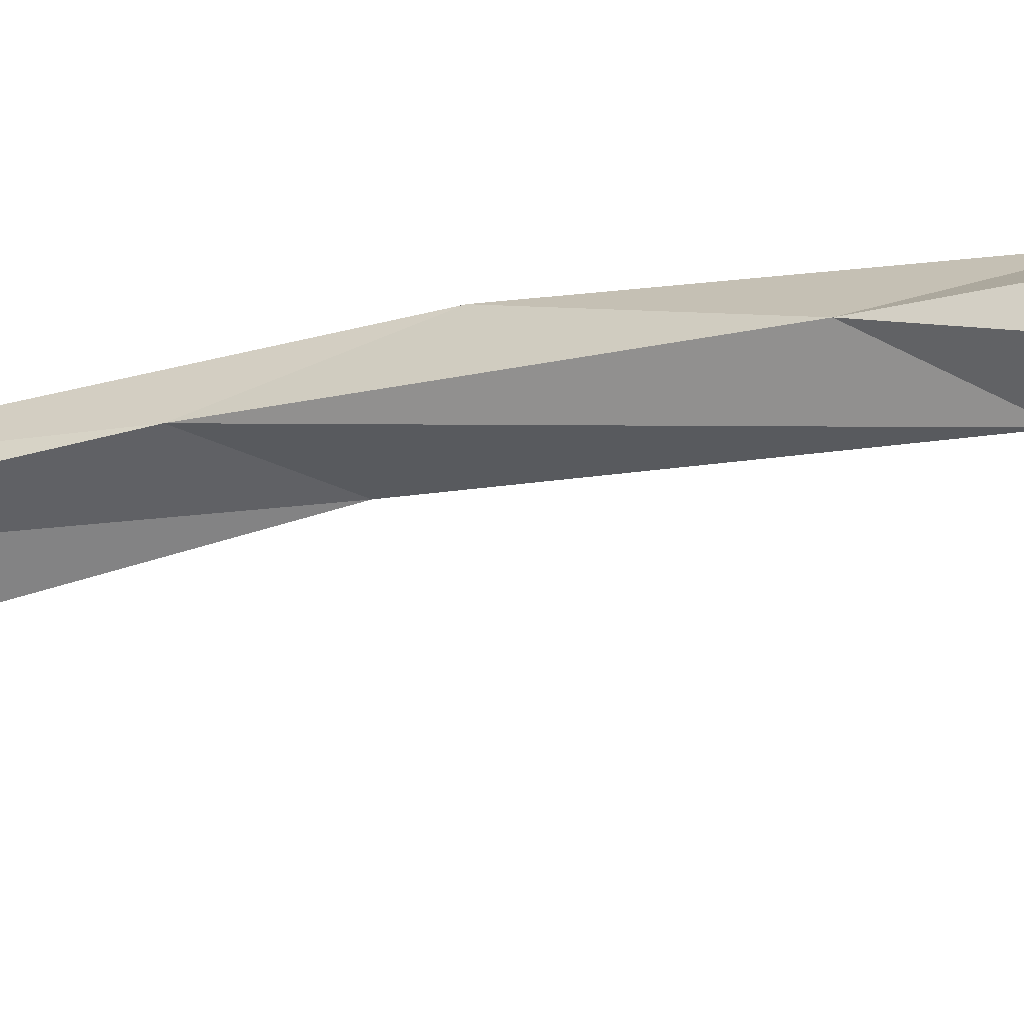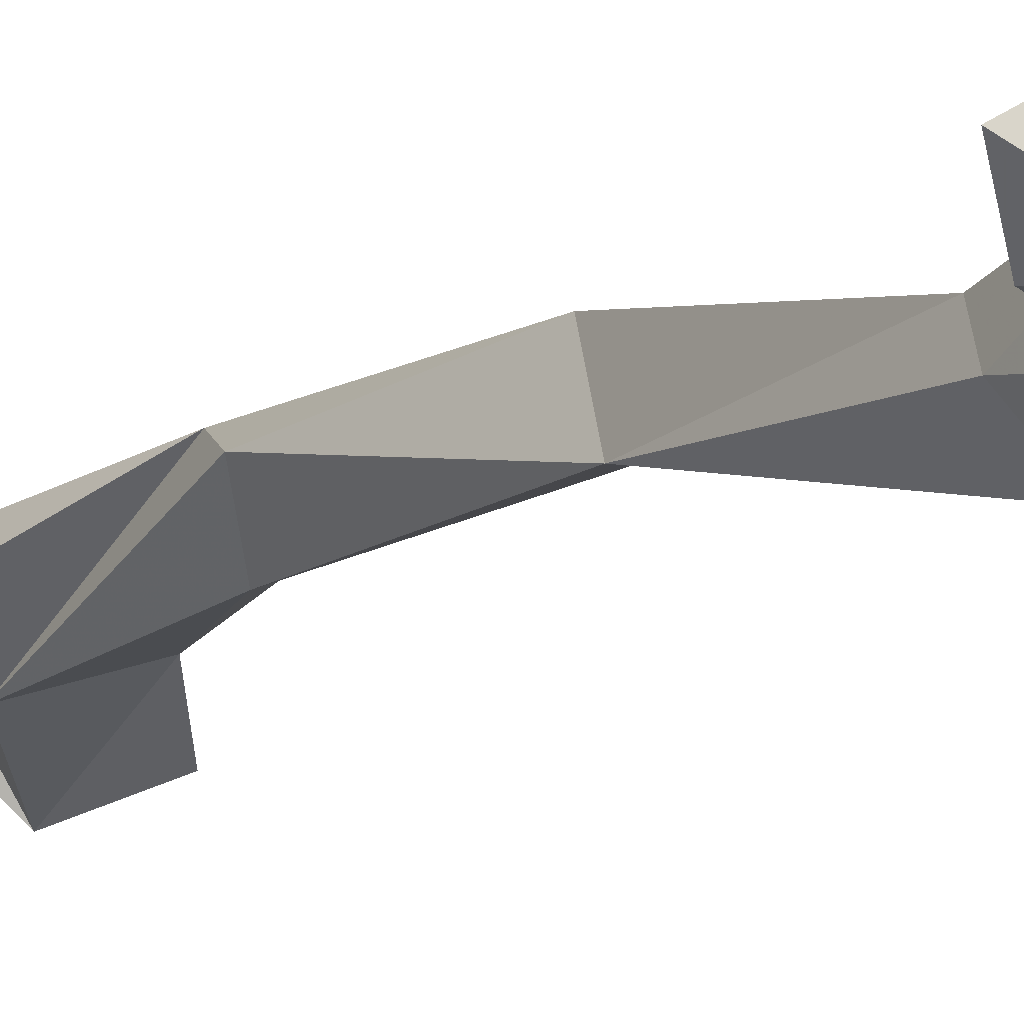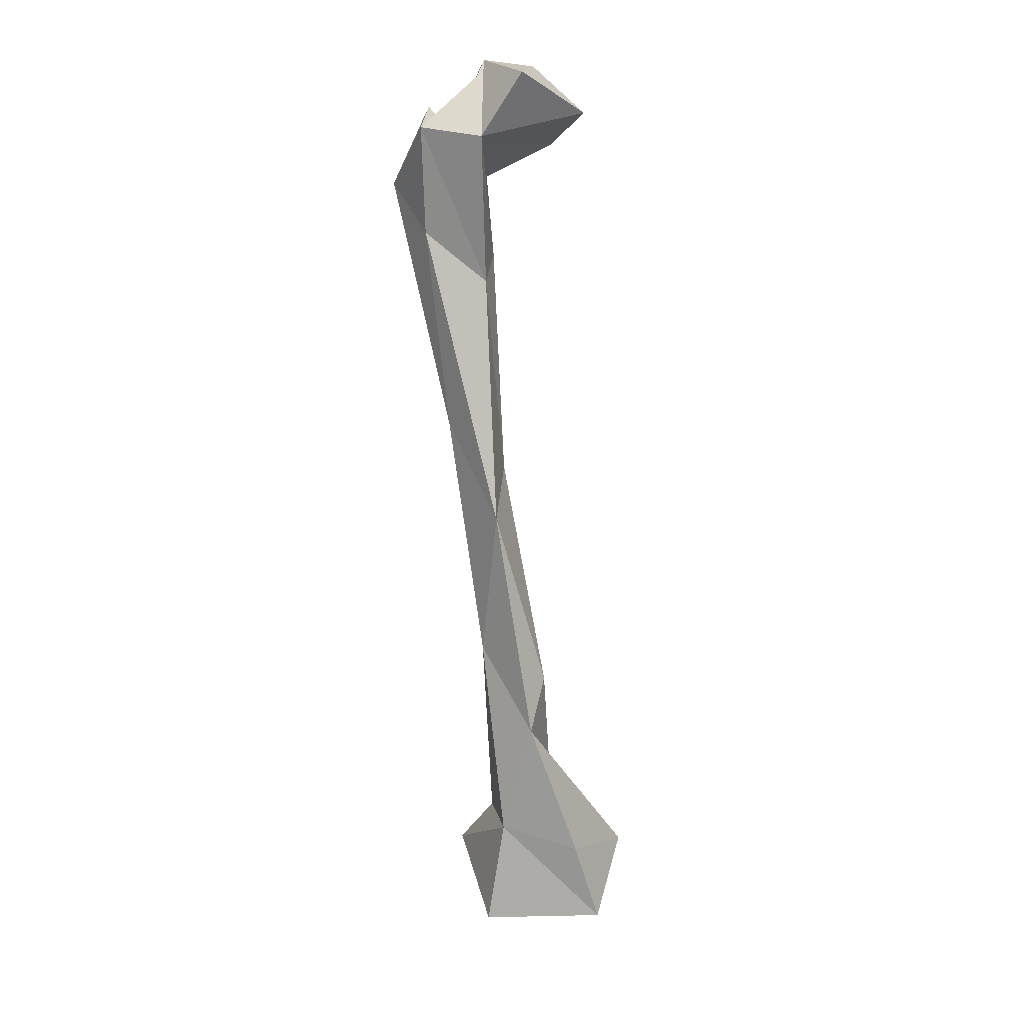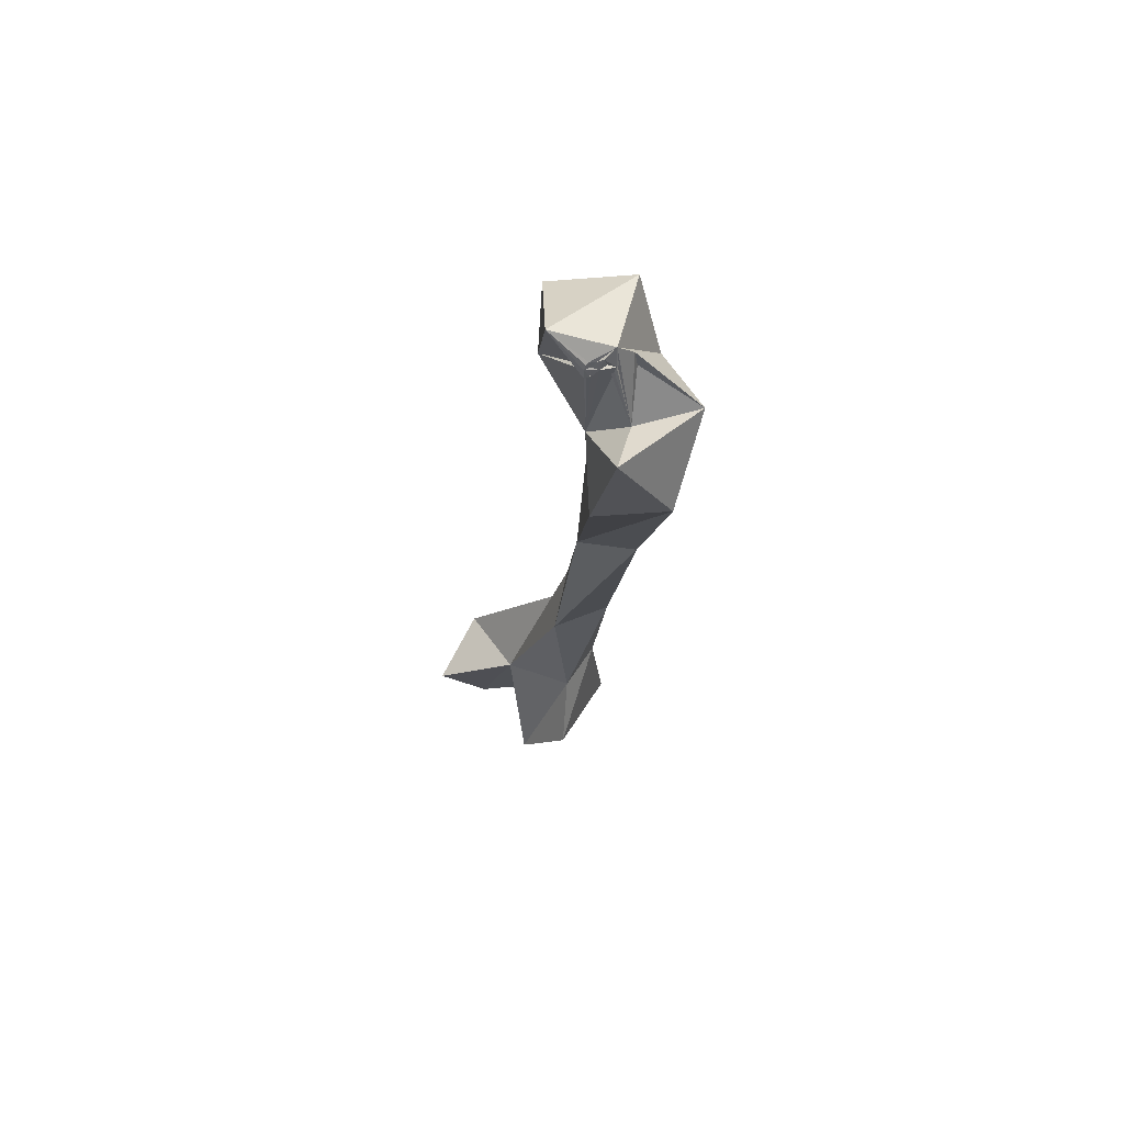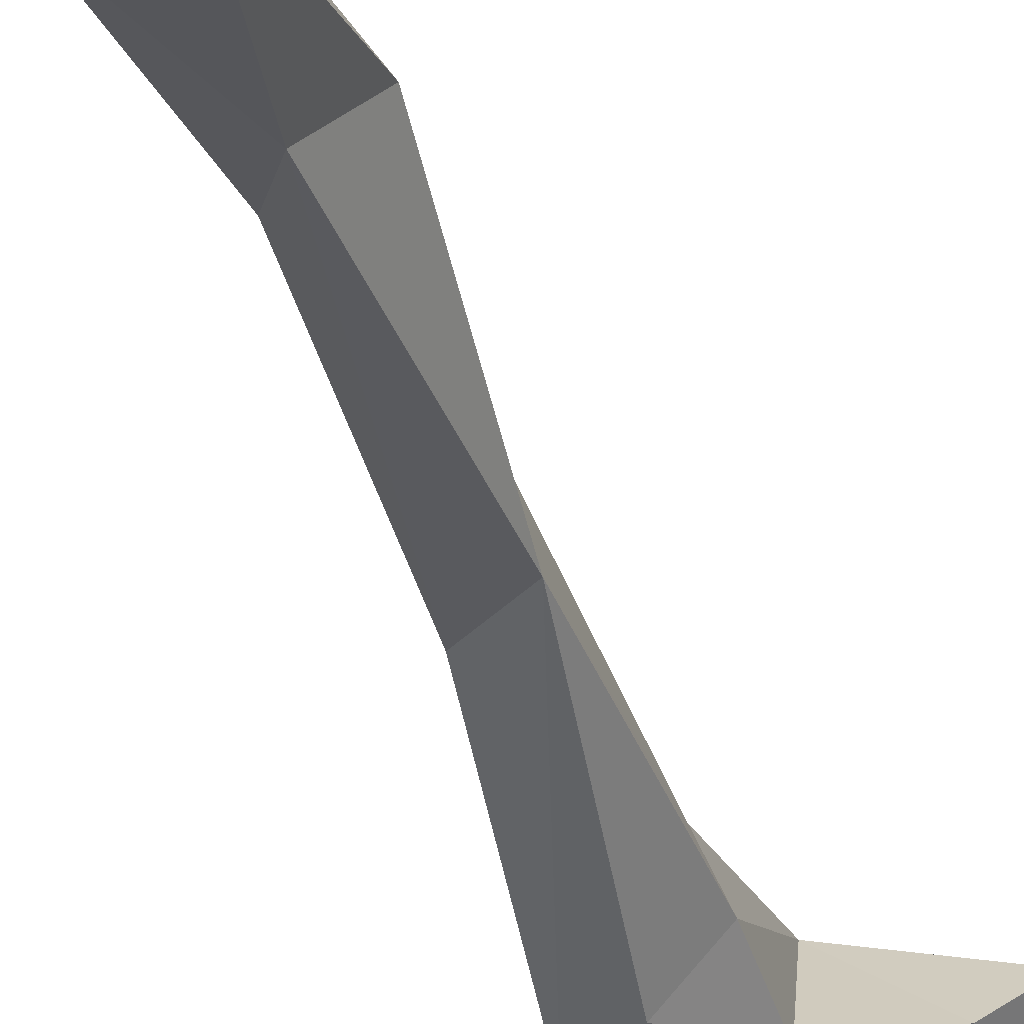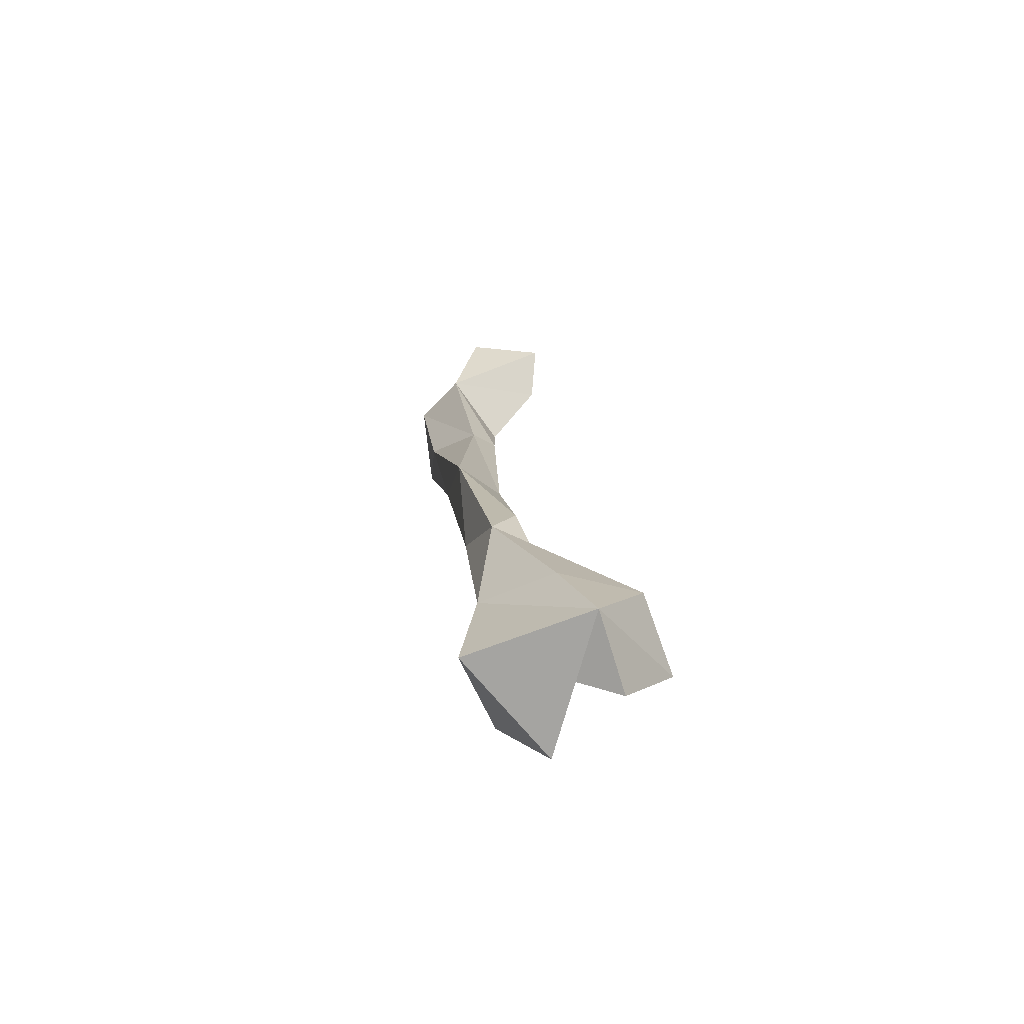
<metadata>
{"format":"obj","ext":"obj","renderer":"f3d","projection":"perspective","resolution":1024,"background":"white","views":[{"elev":-20.0,"azim":119.2,"up":"+Y"},{"elev":-8.0,"azim":-27.1,"up":"+Y"},{"elev":11.1,"azim":175.9,"up":"+Z"},{"elev":69.9,"azim":42.8,"up":"+Z"},{"elev":-38.5,"azim":-157.6,"up":"+Y"},{"elev":-72.1,"azim":-147.2,"up":"+Z"}]}
</metadata>
<code>
v 343.8 128.3 298
v 301 138.3 292.7
v 353.1 186.6 304.3
v 290.8 175.3 298.7
v 323.4 158.8 302.4
v 285 120.8 326.9
v 277 157.3 337.8
v 365.4 139.2 334.4
v 313.9 149.4 345
v 304.6 184.3 342.4
v 344.7 186.7 357
v 349.3 160 361.3
v 330.5 197.5 415.3
v 335.4 164.9 426.7
v 322.8 188.6 442.4
v 355.7 183.9 459.1
v 343.3 172.7 555.8
v 349.4 203.3 533.2
v 372.8 181.9 580.8
v 353.6 187.1 655.9
v 384.5 186.1 680.8
v 348.7 171.7 669.2
v 400.4 166.4 705.7
v 367.9 152.6 669.5
v 356.7 206.3 729.2
v 351.9 166.9 709
v 386.8 198.5 733.6
v 381.5 152.2 745.1
v 370.5 173 732.6
v 319.1 174.1 725.3
v 304 193 741
v 337 213.6 760.3
v 327.9 169.3 765
v 350.5 170.7 753.1
v 351.9 175.2 755.3
v 349.1 168.4 753
v 356.6 186.3 753.4
v 357.1 178.2 759.5
v 349.6 171.7 759
v 352.7 173.3 758.1
v 354.1 181.6 767.4
v 348.4 169.1 758.5
v 348.1 170.3 760.8
v 353.5 177 758.6
v 357.8 187.8 759.2
v 348.5 171.7 761.6
v 350.6 173.5 761.5
v 352.9 175.6 764.2
f 38 41 48
f 41 47 48
f 33 46 41
f 25 41 45
f 25 45 38
f 38 48 44
f 40 47 44
f 40 48 47
f 39 43 46
f 39 46 47
f 37 45 41
f 29 44 41
f 35 44 38
f 35 40 44
f 33 42 43
f 35 47 40
f 39 43 42
f 19 21 23
f 33 36 42
f 10 13 11
f 25 29 45
f 25 38 29
f 29 37 44
f 39 46 43
f 37 39 44
f 9 15 13
f 39 40 47
f 38 44 40
f 26 39 42
f 40 44 48
f 26 36 39
f 31 33 32
f 34 39 35
f 11 16 12
f 30 35 33
f 35 44 39
f 26 43 36
f 9 14 15
f 26 34 42
f 1 3 8
f 26 42 43
f 26 40 34
f 25 32 41
f 26 29 38
f 27 45 37
f 1 4 3
f 25 30 31
f 23 27 28
f 30 42 36
f 22 26 25
f 30 34 35
f 20 27 21
f 27 37 29
f 22 24 26
f 39 40 42
f 30 33 31
f 20 22 25
f 39 42 40
f 34 40 39
f 17 23 24
f 17 22 20
f 41 47 46
f 23 28 24
f 17 24 22
f 18 20 21
f 18 21 19
f 14 19 17
f 26 42 30
f 13 15 18
f 3 4 11
f 11 13 16
f 39 47 41
f 36 43 39
f 33 35 39
f 4 6 7
f 1 5 4
f 6 9 7
f 30 36 34
f 4 7 10
f 29 41 45
f 21 27 23
f 37 44 39
f 4 10 11
f 35 38 44
f 25 31 32
f 32 33 41
f 17 19 23
f 38 45 41
f 7 9 13
f 14 16 19
f 37 41 44
f 39 44 47
f 9 12 14
f 26 38 40
f 3 11 8
f 39 47 46
f 20 25 27
f 39 41 46
f 27 29 28
f 14 17 15
f 35 39 47
f 1 8 12
f 8 11 12
f 41 46 47
f 38 40 44
f 26 28 29
f 15 17 18
f 7 13 10
f 1 12 9
f 17 20 18
f 33 43 46
f 25 26 30
f 34 36 42
f 12 16 14
f 25 45 27
f 2 6 4
f 16 18 19
f 2 5 9
f 36 39 42
f 13 18 16
f 2 9 6
f 33 39 36
f 1 9 5
f 24 28 26
f 2 4 5

</code>
